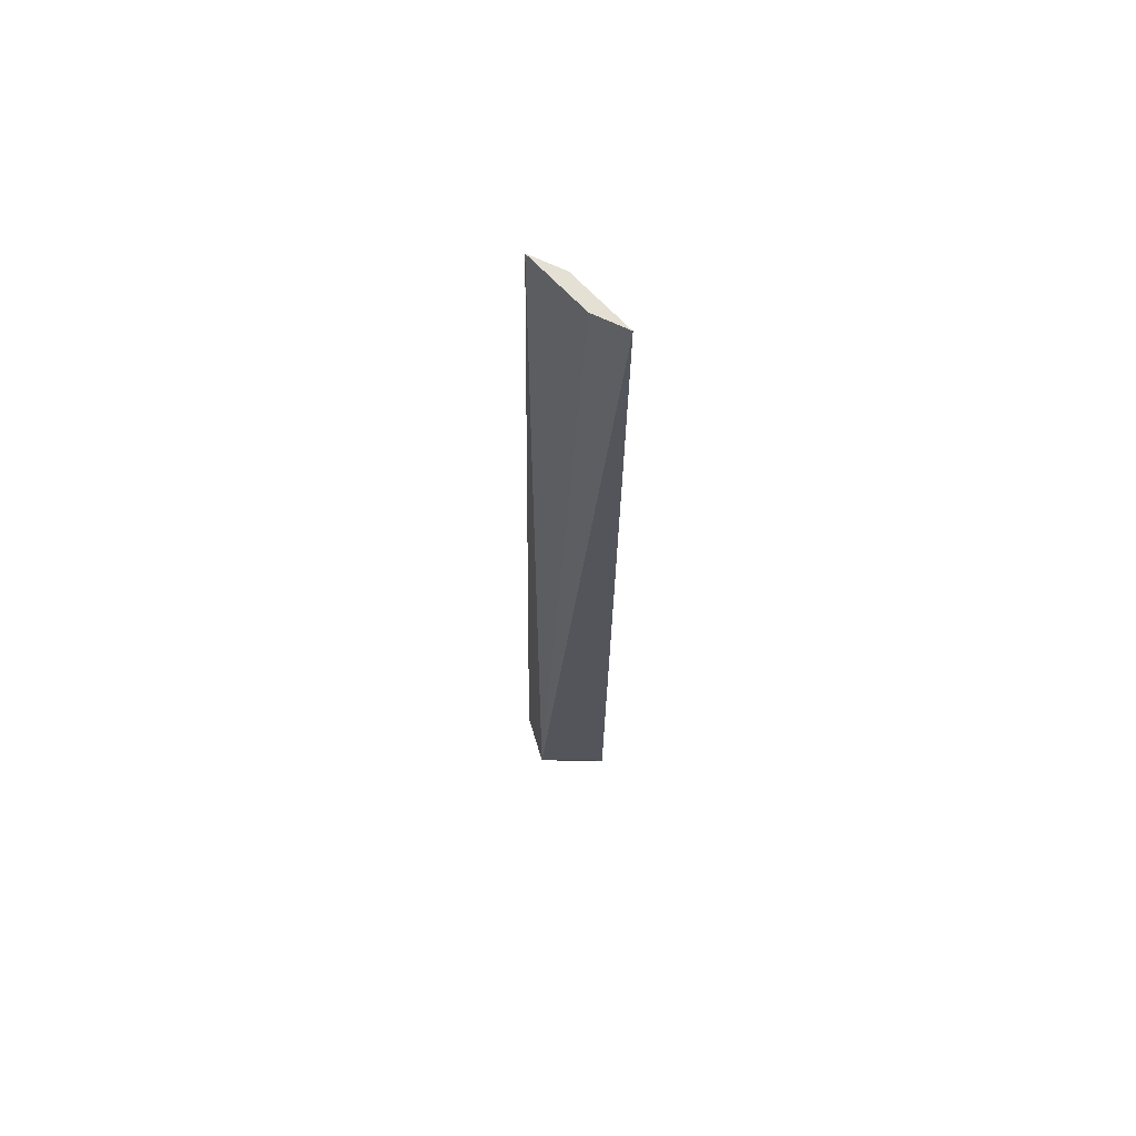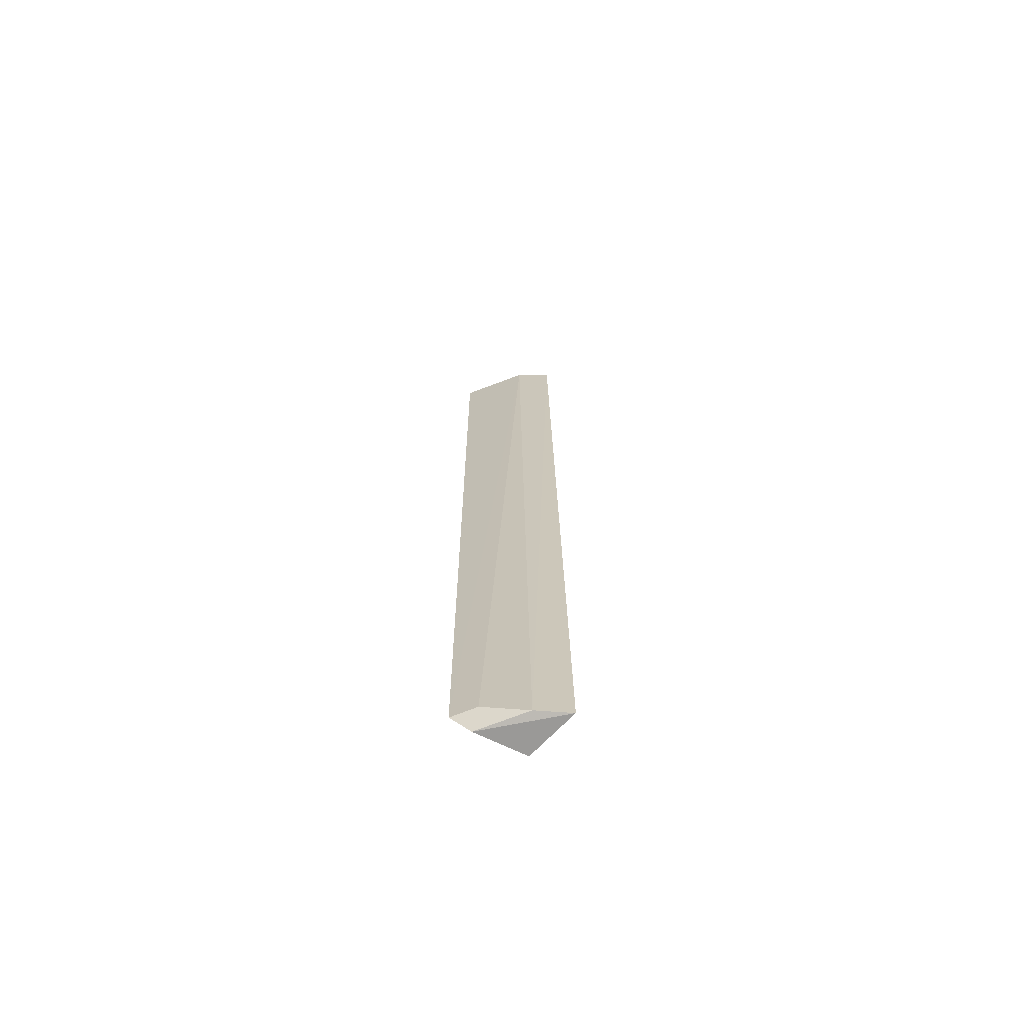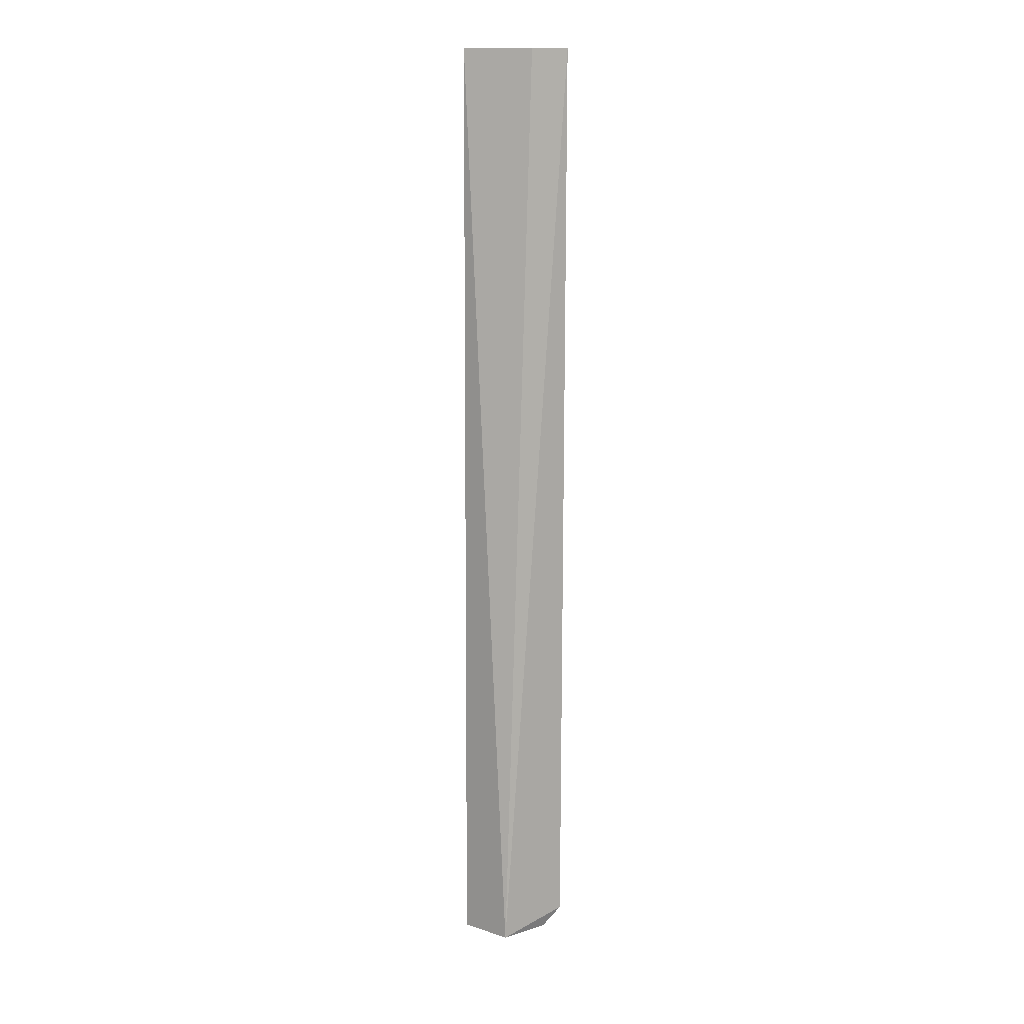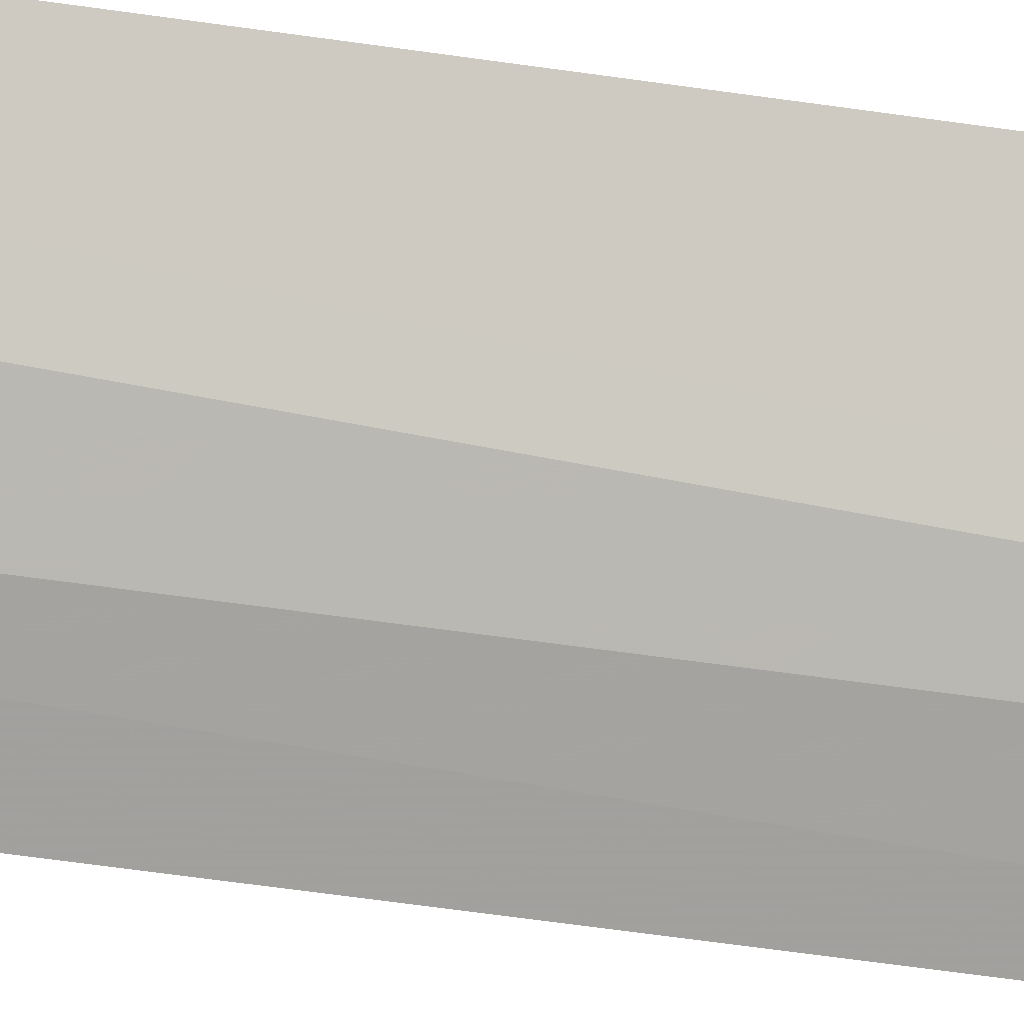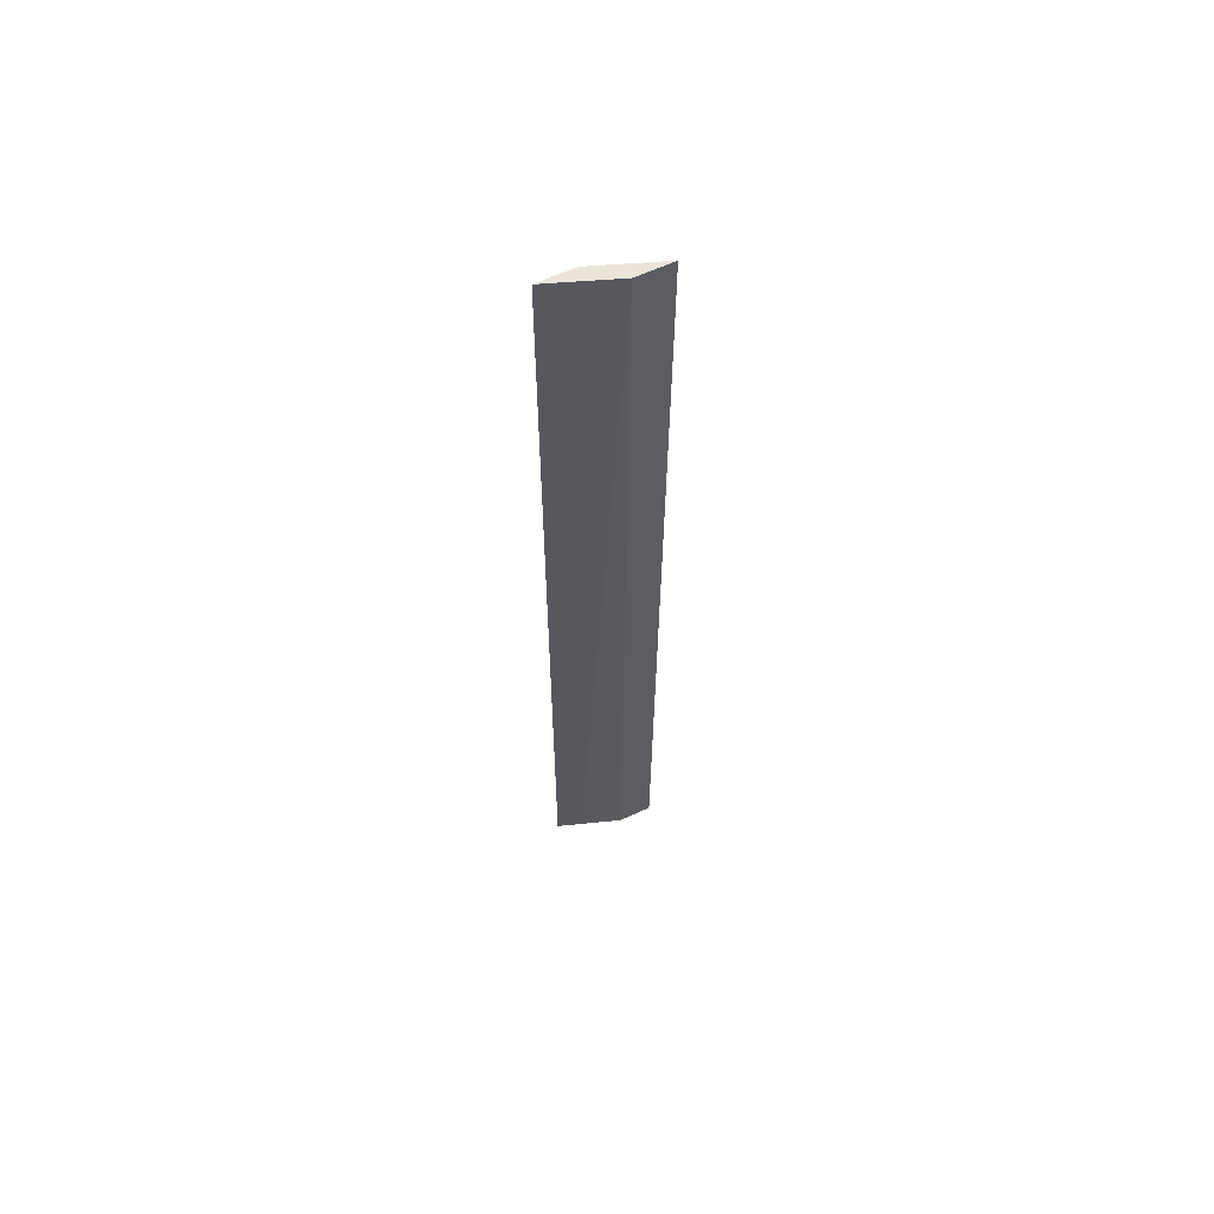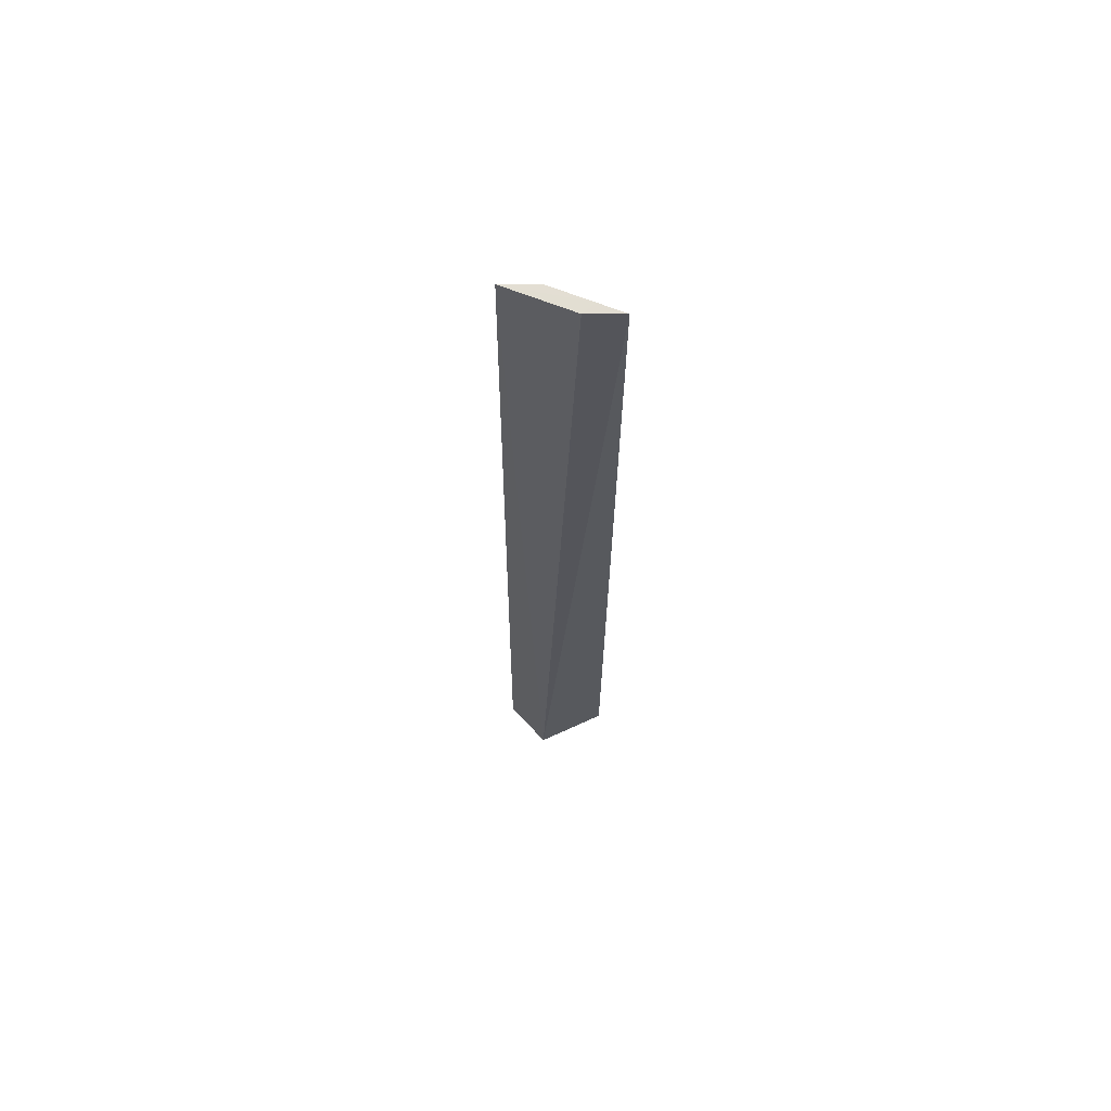
<metadata>
{"format":"obj","ext":"obj","renderer":"f3d","projection":"perspective","resolution":1024,"background":"white","views":[{"elev":65.3,"azim":170.1,"up":"+Z"},{"elev":-70.2,"azim":-36.8,"up":"+Z"},{"elev":14.3,"azim":134.1,"up":"+Z"},{"elev":-37.0,"azim":-102.1,"up":"+Y"},{"elev":59.7,"azim":-62.1,"up":"+Z"},{"elev":67.1,"azim":144.1,"up":"+Z"}]}
</metadata>
<code>
v -0.09198 -0.09341 -0.03784
v -0.08389 -0.08722 -0.499
v -0.08695 -0.06093 -0.4985
v -0.1242 -0.05468 -0.03782
v -0.113 -0.06238 -0.4885
v -0.1101 -0.06497 -0.03783
v -0.09783 -0.07752 -0.4978
v -0.1061 -0.08312 -0.03778
v -0.1198 -0.05172 -0.4892
v -0.1114 -0.05614 -0.4985
v -0.1173 -0.06547 -0.03774
f 1 2 3
f 6 1 3
f 6 3 4
f 7 2 1
f 8 7 1
f 8 5 7
f 9 4 3
f 9 7 5
f 9 8 4
f 9 5 8
f 10 3 2
f 10 2 7
f 10 9 3
f 10 7 9
f 11 6 4
f 11 4 8
f 11 8 1
f 11 1 6

</code>
